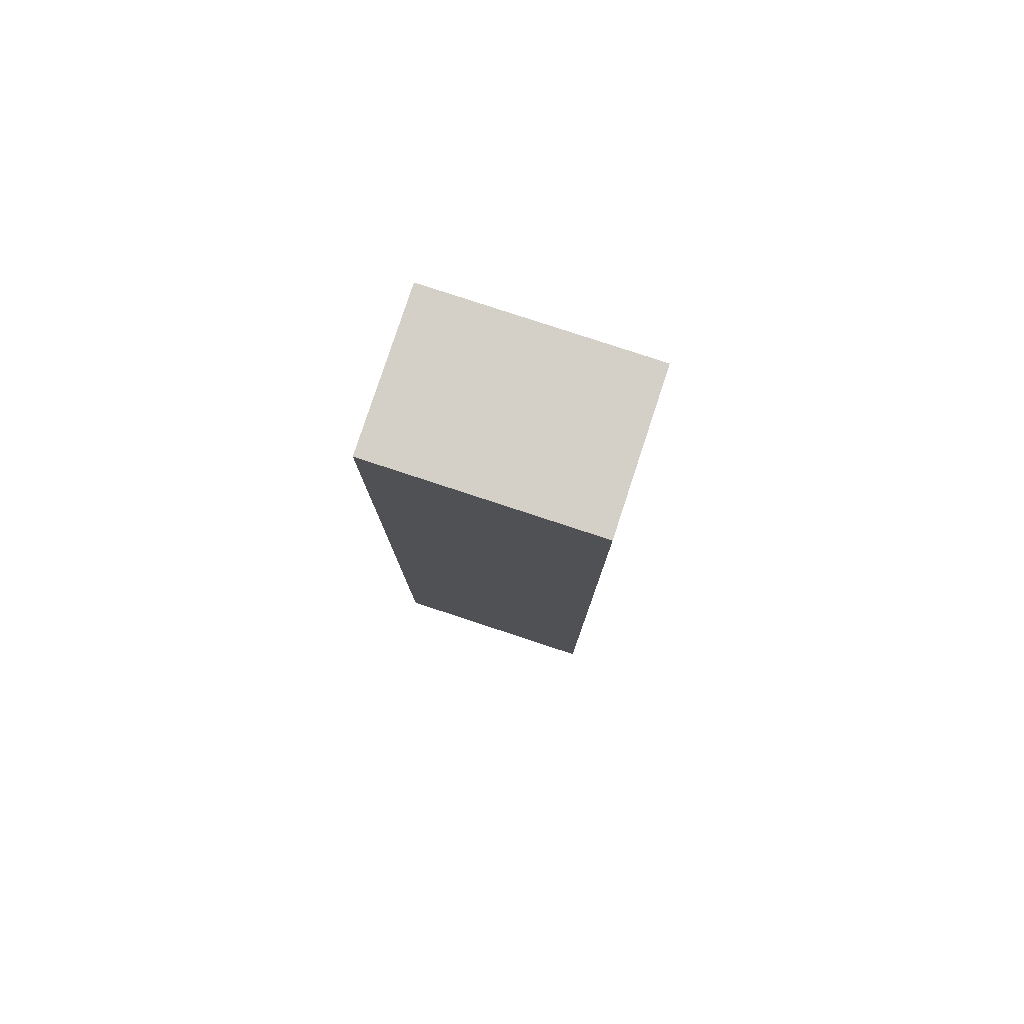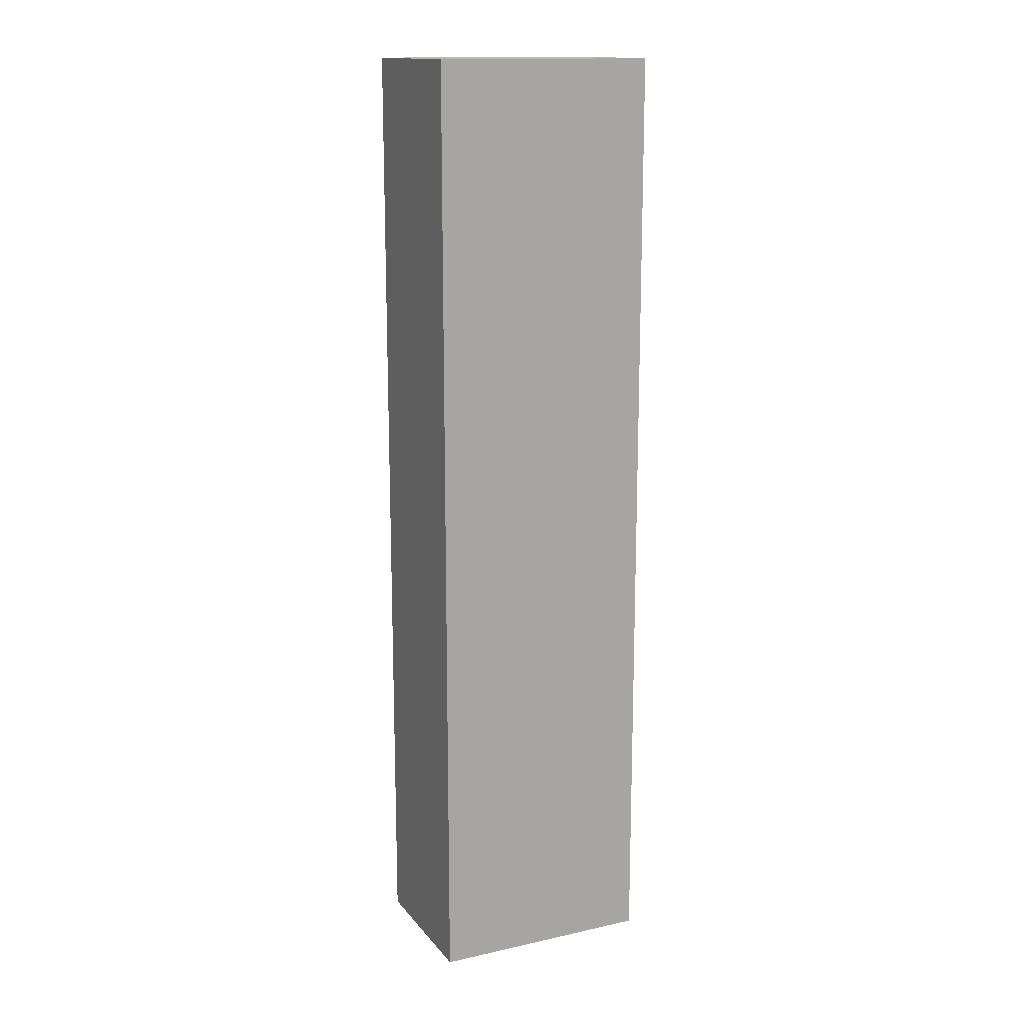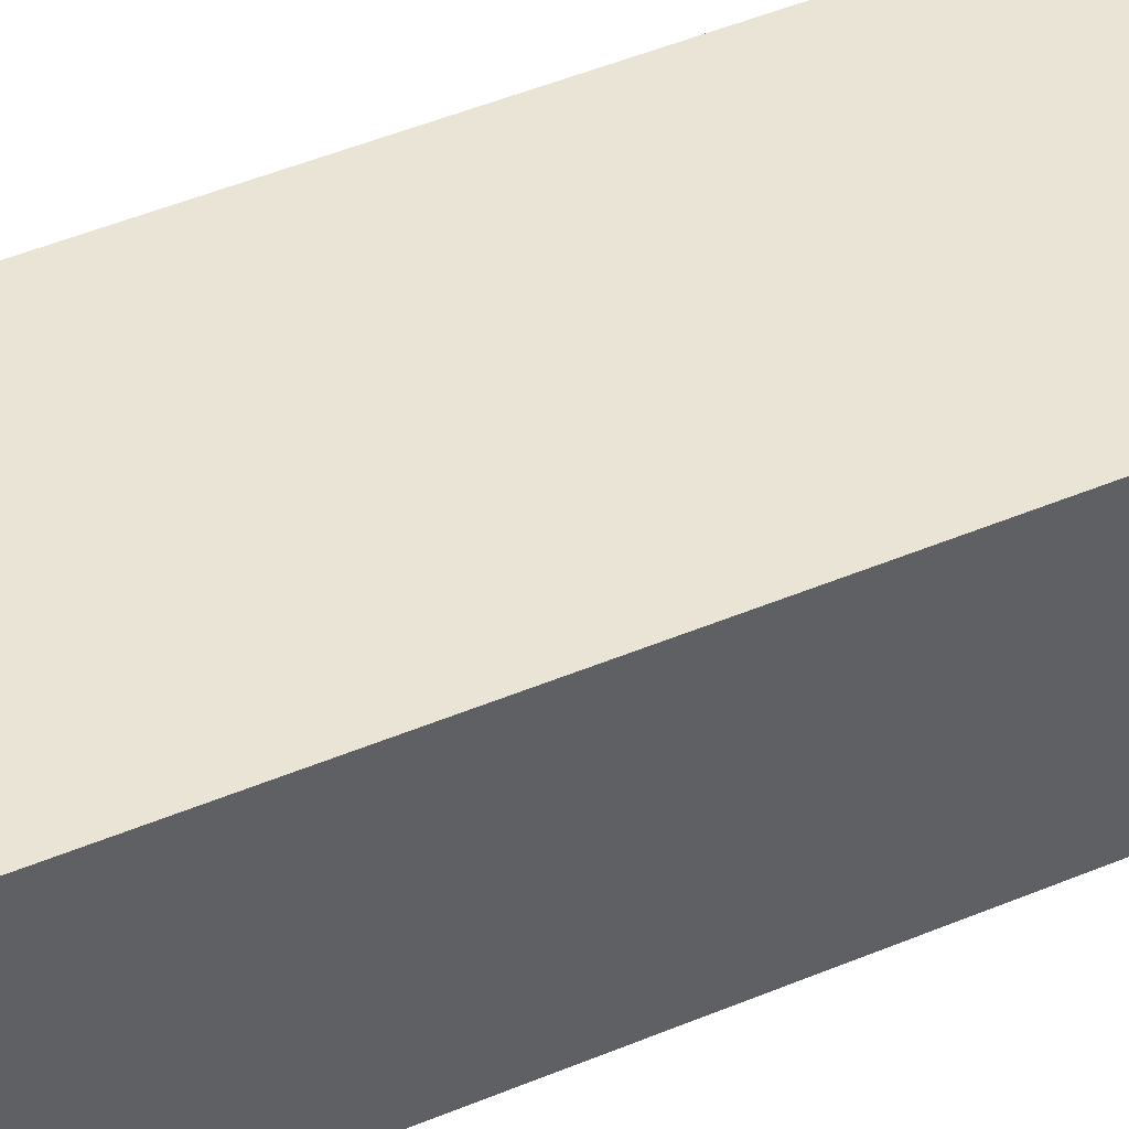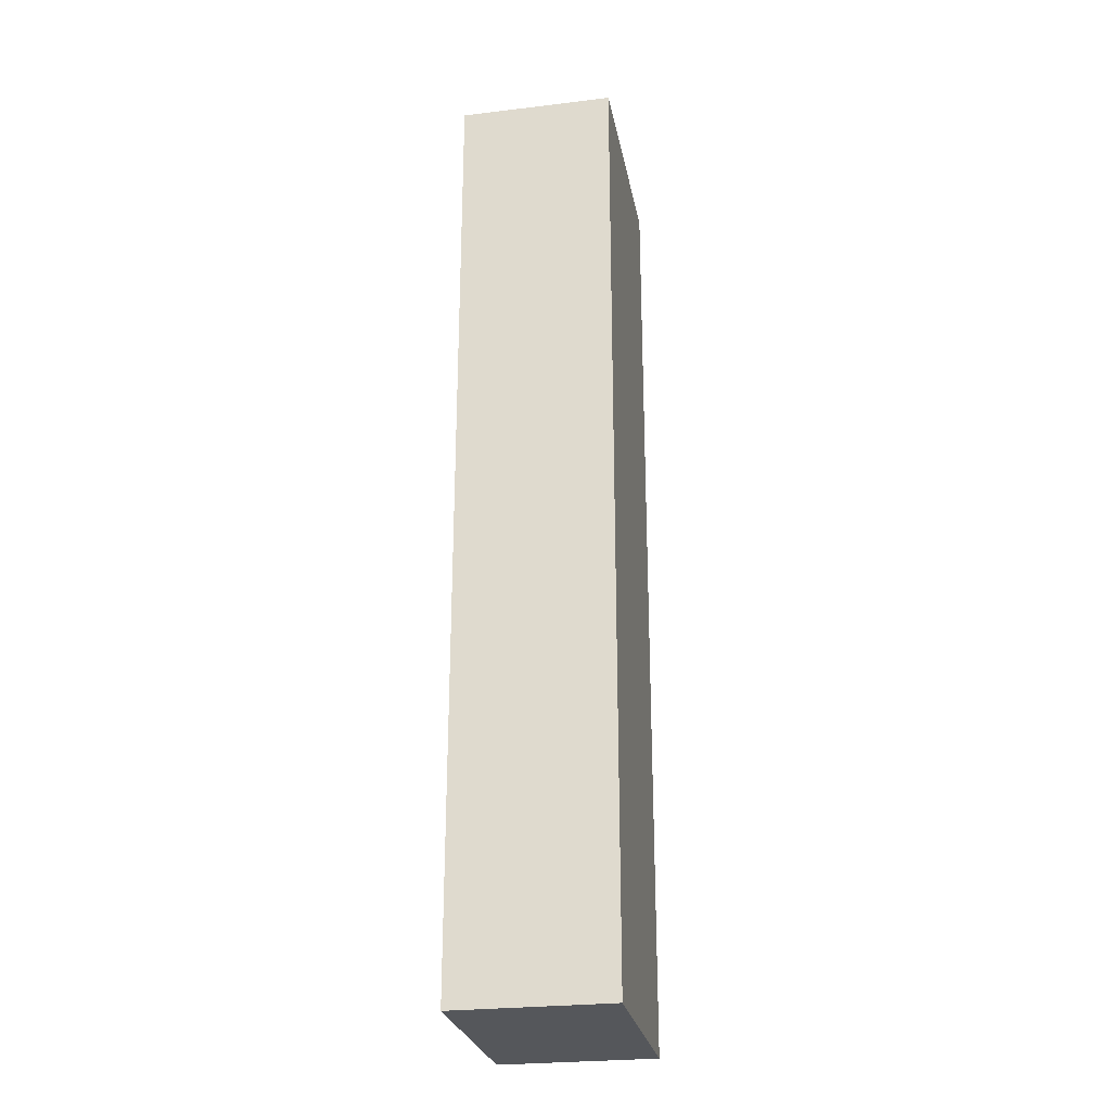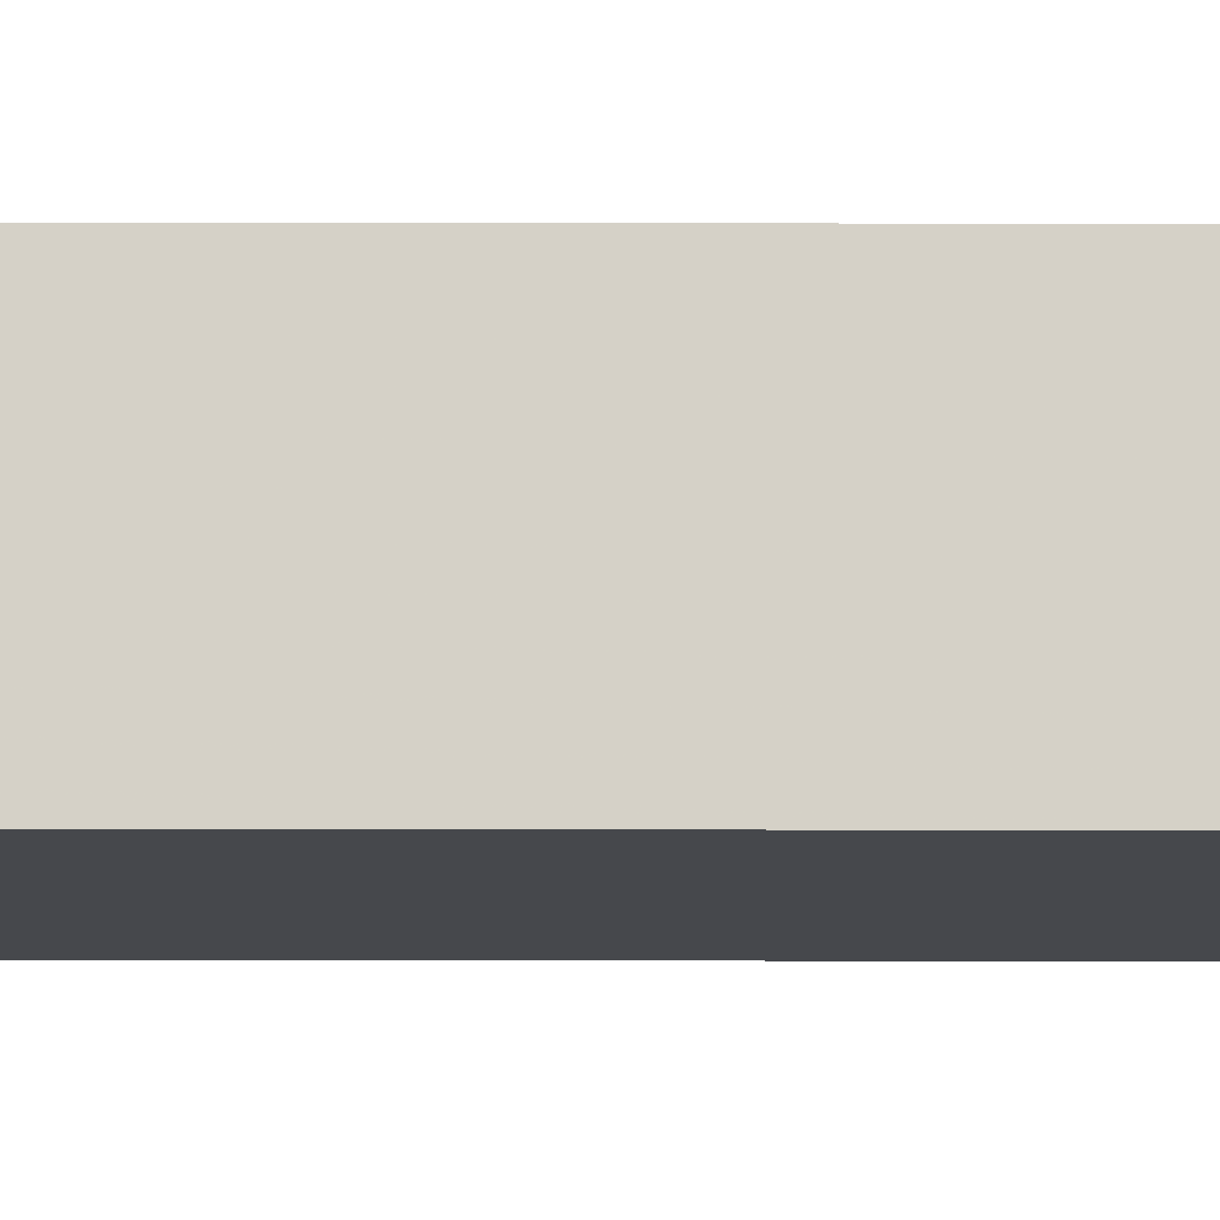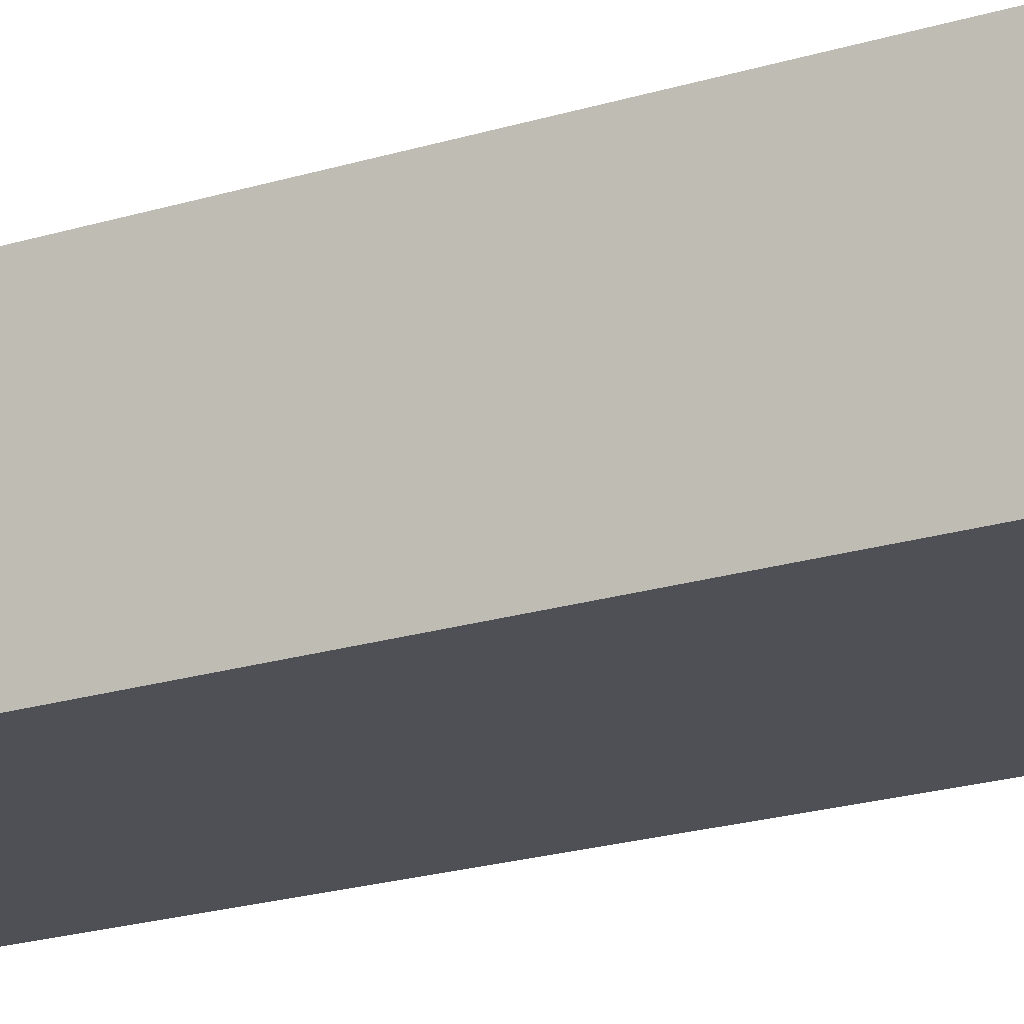
<metadata>
{"format":"obj","ext":"obj","renderer":"f3d","projection":"perspective","resolution":1024,"background":"white","views":[{"elev":79.9,"azim":-161.8,"up":"+Y"},{"elev":15.1,"azim":154.9,"up":"+Y"},{"elev":43.6,"azim":-116.8,"up":"+Z"},{"elev":-26.5,"azim":100.7,"up":"+Y"},{"elev":-11.2,"azim":-90.3,"up":"+Z"},{"elev":-19.3,"azim":121.1,"up":"+Z"}]}
</metadata>
<code>
o Predio.007
v 44.05 -0.7376 -71.95
v 44.05 85.13 -71.95
v 44.05 -0.7376 -85.92
v 44.05 85.13 -85.92
v 64.05 -0.7376 -71.95
v 64.05 85.13 -71.95
v 64.05 -0.7376 -85.92
v 64.05 85.13 -85.92
f 2 3 1
f 4 7 3
f 8 5 7
f 6 1 5
f 7 1 3
f 4 6 8
f 2 4 3
f 4 8 7
f 8 6 5
f 6 2 1
f 7 5 1
f 4 2 6

</code>
